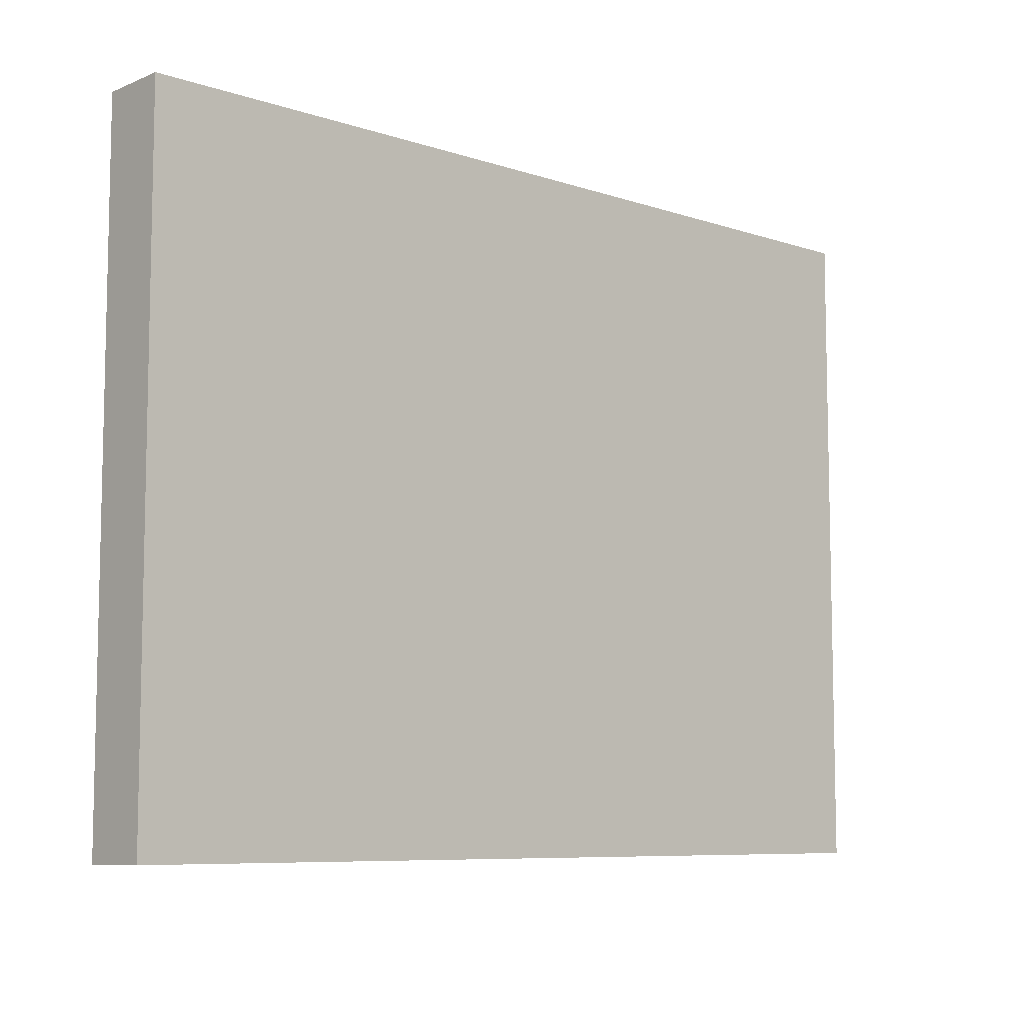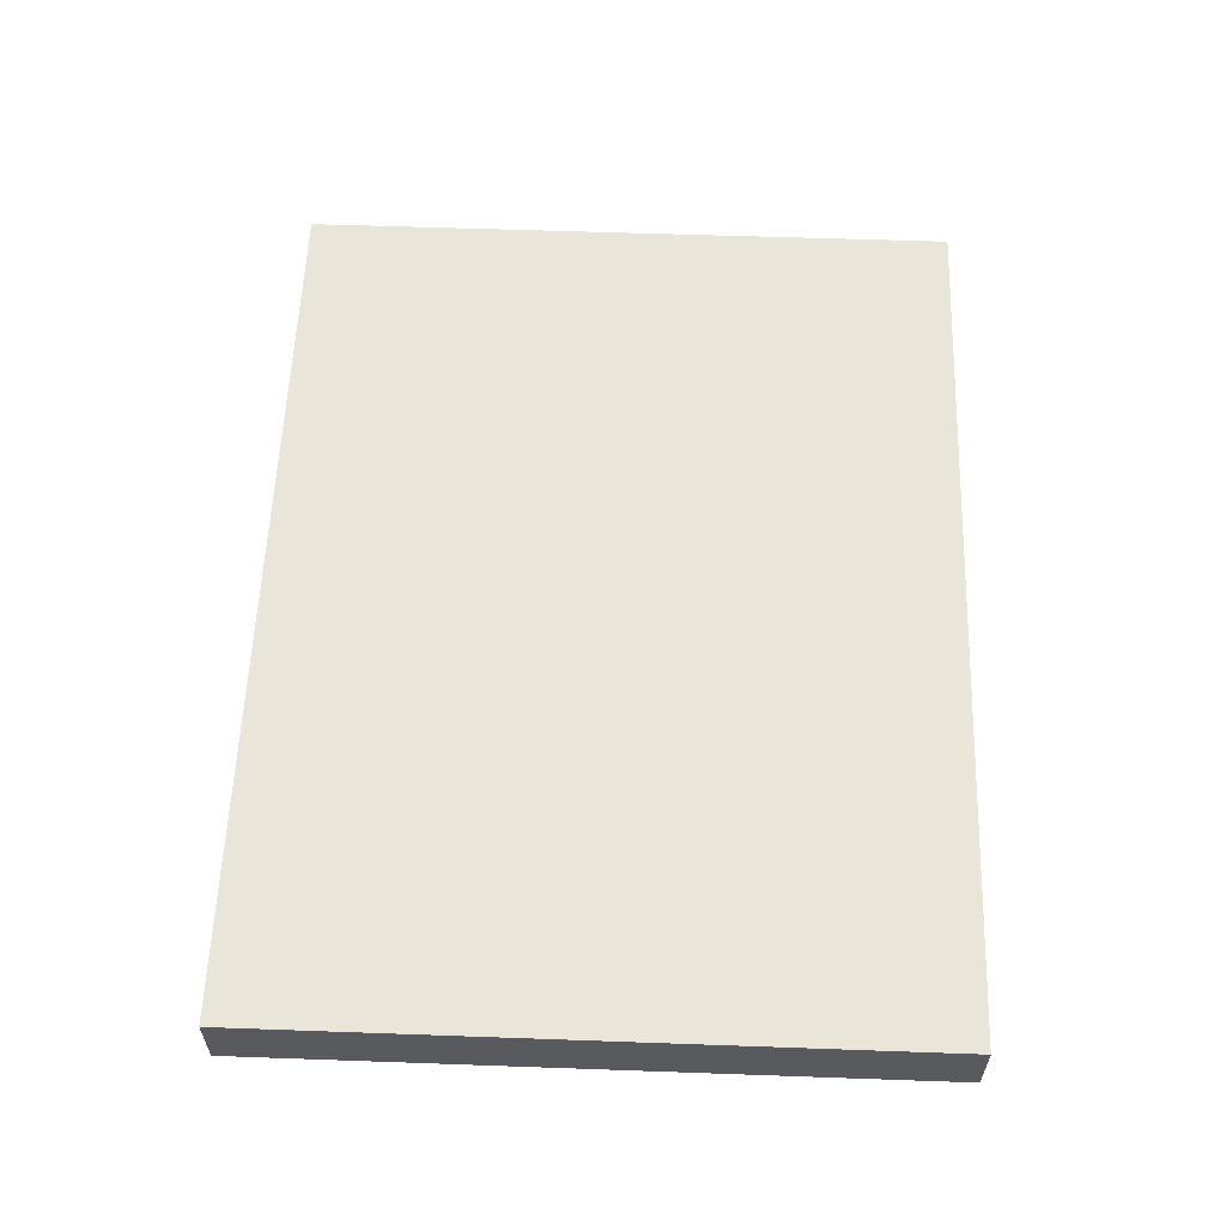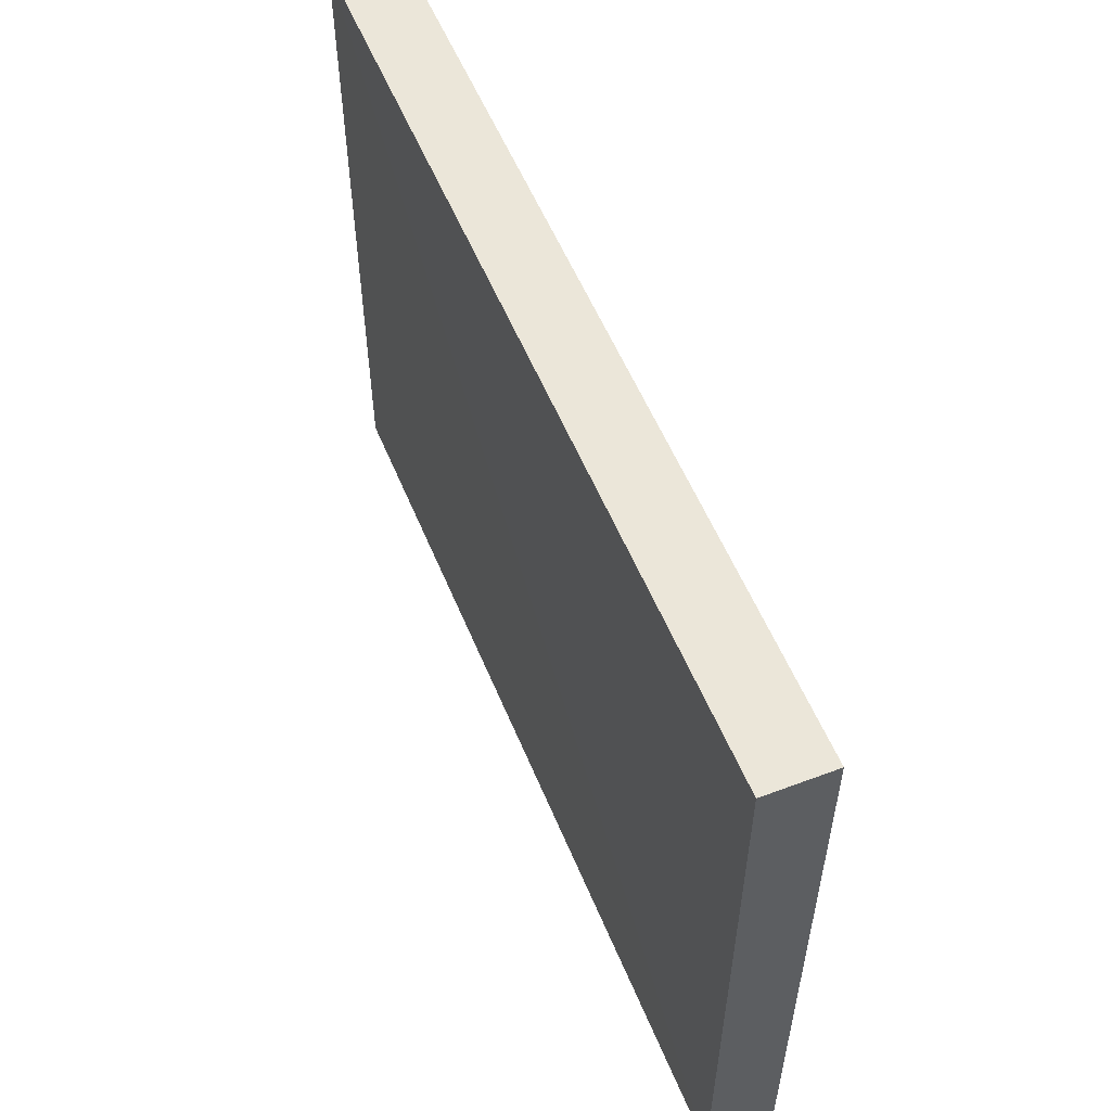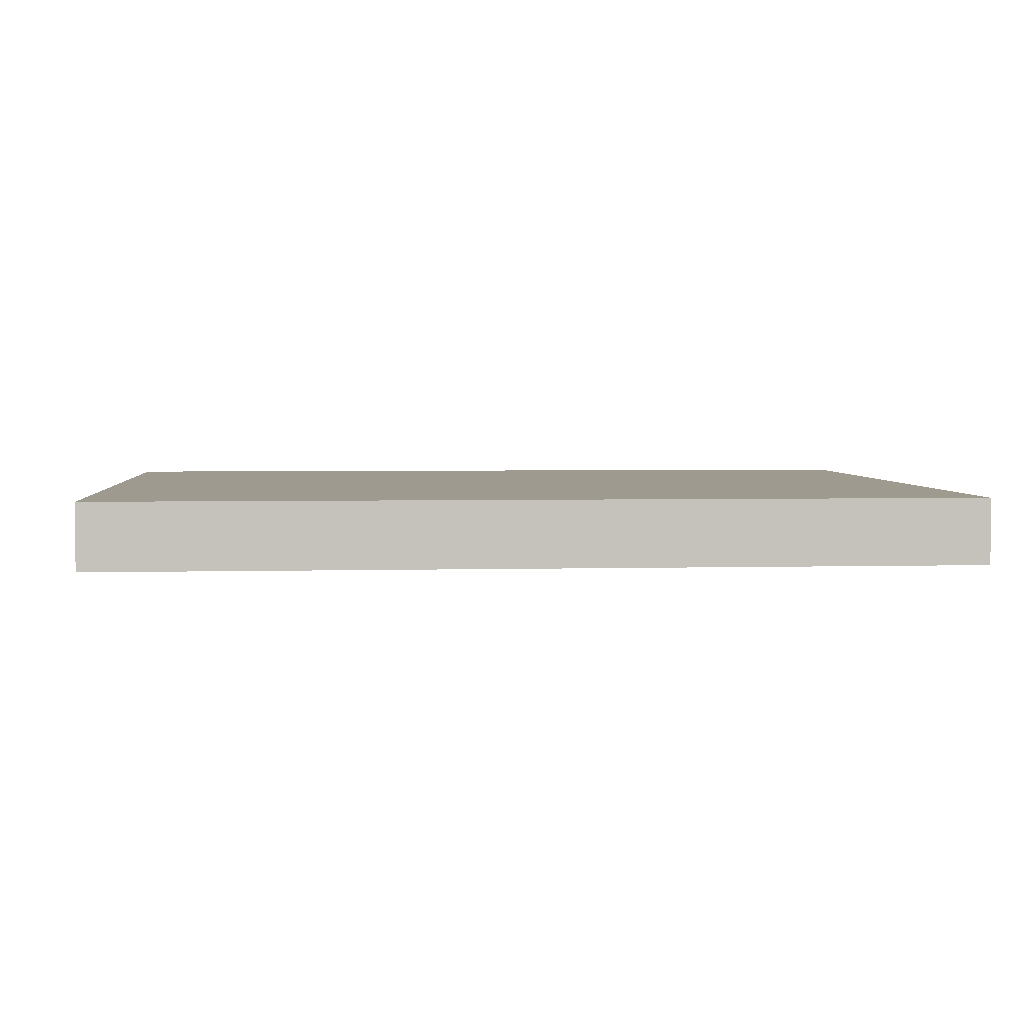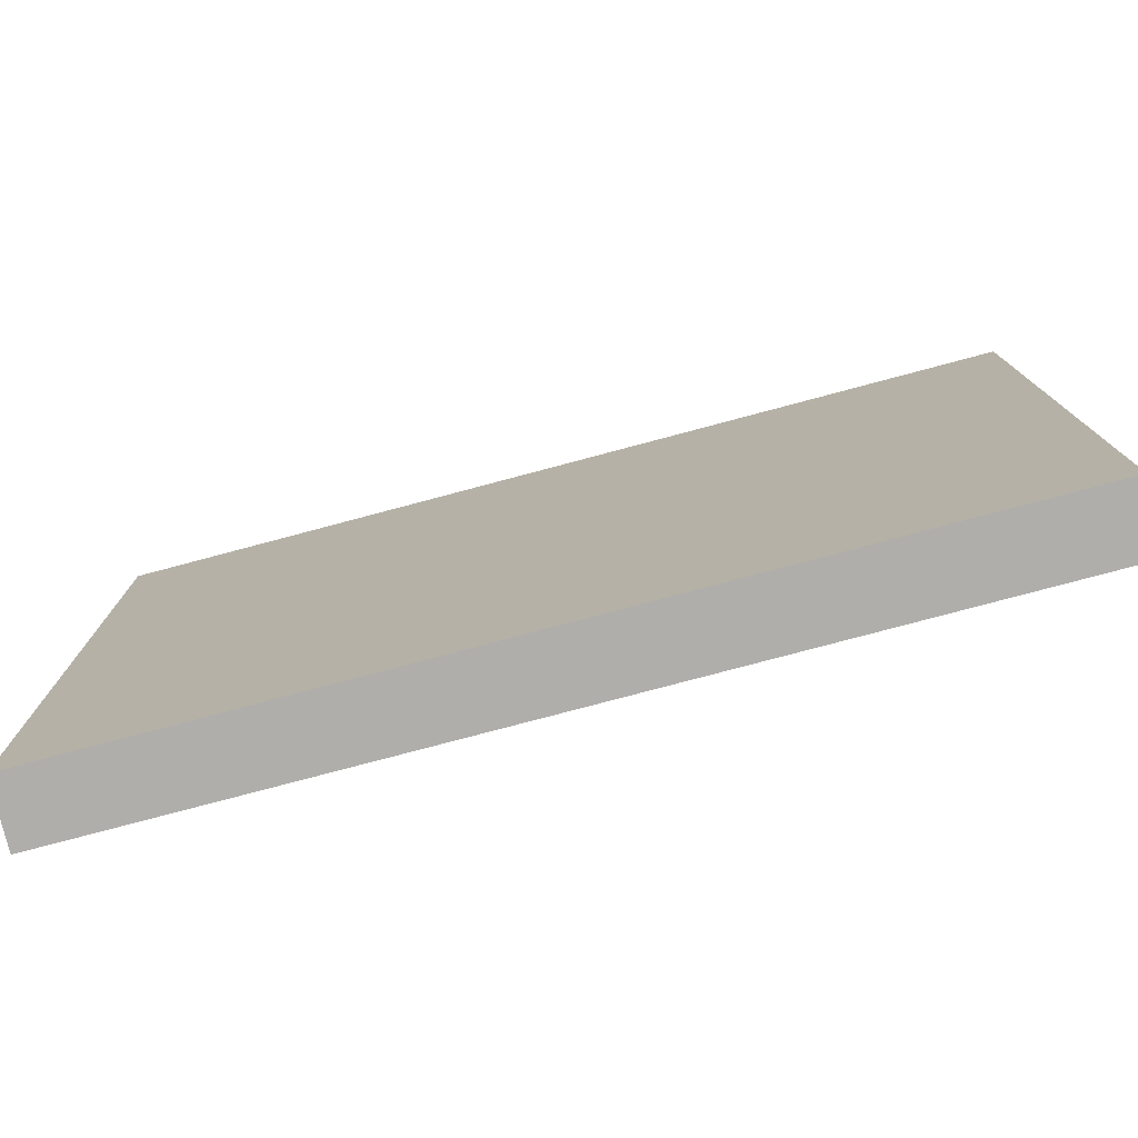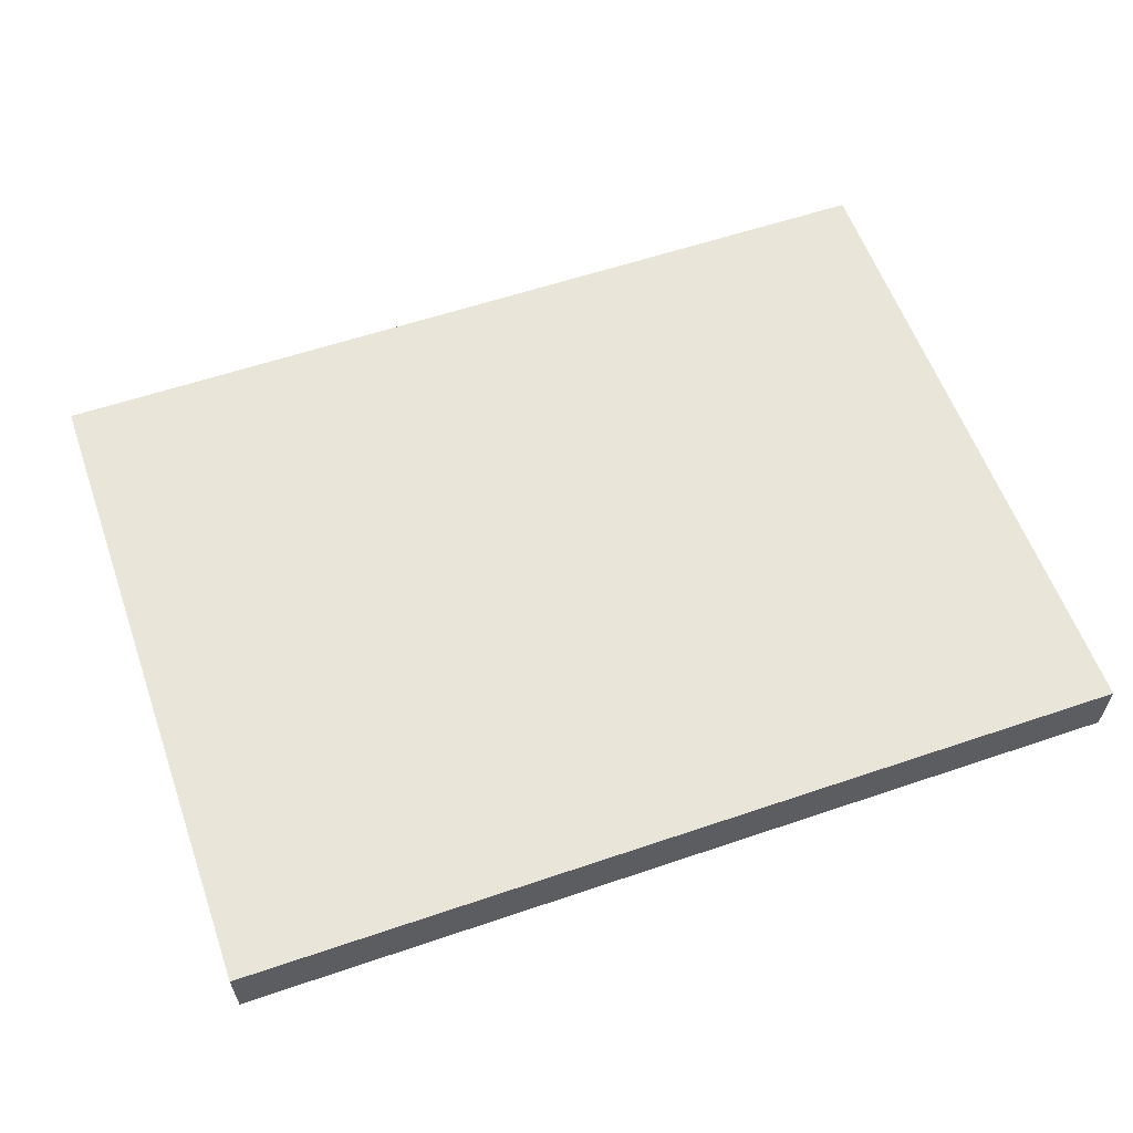
<metadata>
{"format":"obj","ext":"obj","renderer":"f3d","projection":"perspective","resolution":1024,"background":"white","views":[{"elev":-7.9,"azim":-43.0,"up":"+Y"},{"elev":58.5,"azim":-87.9,"up":"+Z"},{"elev":55.9,"azim":-112.2,"up":"+Y"},{"elev":3.7,"azim":-4.9,"up":"+Z"},{"elev":-77.2,"azim":-165.0,"up":"+Y"},{"elev":58.4,"azim":160.6,"up":"+Z"}]}
</metadata>
<code>
o 4010
v 2217 1869 14.3
v 2217 1869 14.3
v 2217 1869 14.31
v 2217 1869 14.3
v 2217 1869 14.3
v 2217 1869 14.3
v 2217 1869 14.3
v 2217 1869 14.31
v 2217 1869 14.31
v 2217 1869 14.31
v 2217 1869 14.31
v 2217 1869 14.3
v 2217 1869 14.31
v 2217 1869 14.3
v 2217 1869 14.31
v 2217 1869 14.31
v 2217 1869 14.3
v 2217 1869 14.3
v 2217 1869 14.31
v 2217 1869 14.31
v 2217 1869 14.31
v 2217 1869 14.3
v 2217 1869 14.3
v 2217 1869 14.31
v 2217 1869 14.31
v 2217 1869 14.31
v 2217 1869 14.31
v 2217 1869 14.31
v 2217 1869 14.3
f 1 2 3
f 1 4 5
f 6 2 7
f 8 9 7
f 10 7 11
f 12 13 14
f 14 15 16
f 17 15 18
f 19 20 21
f 22 23 20
f 24 25 26
f 27 28 29

</code>
